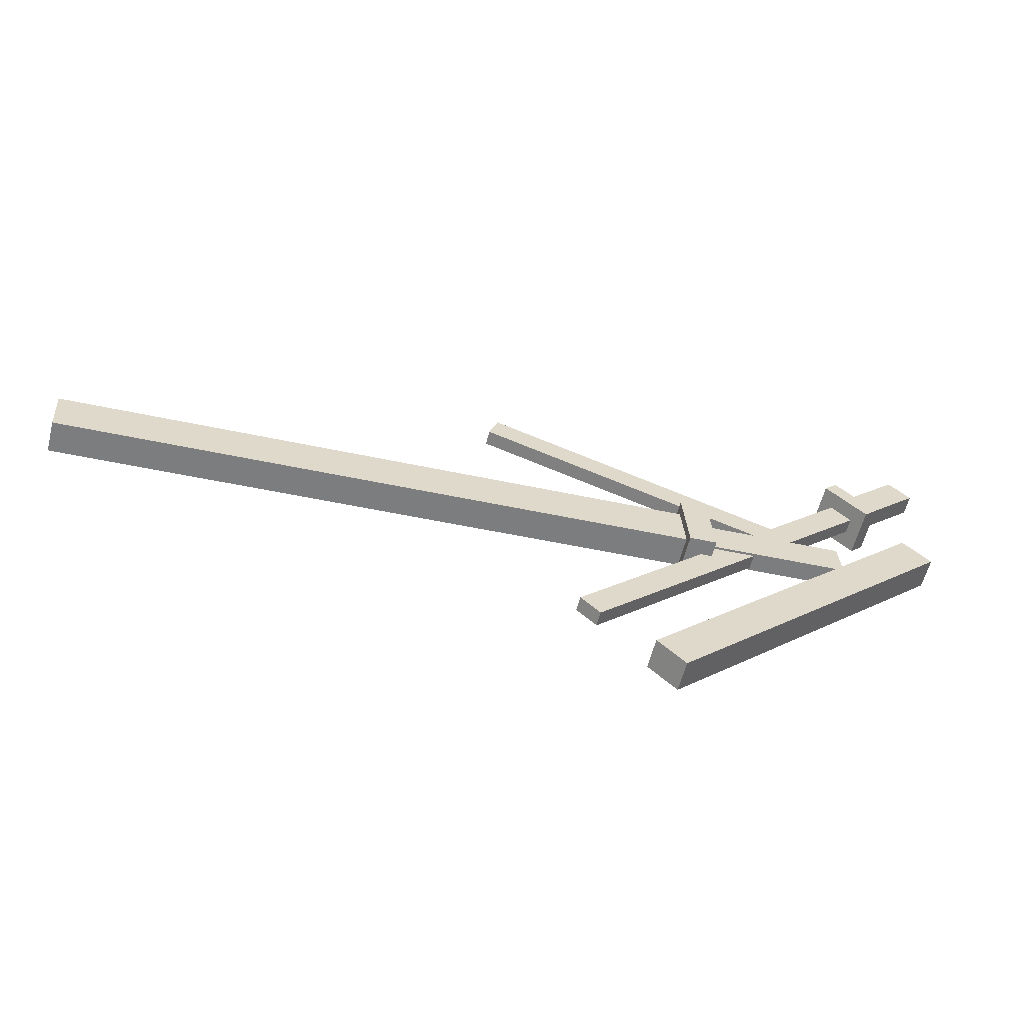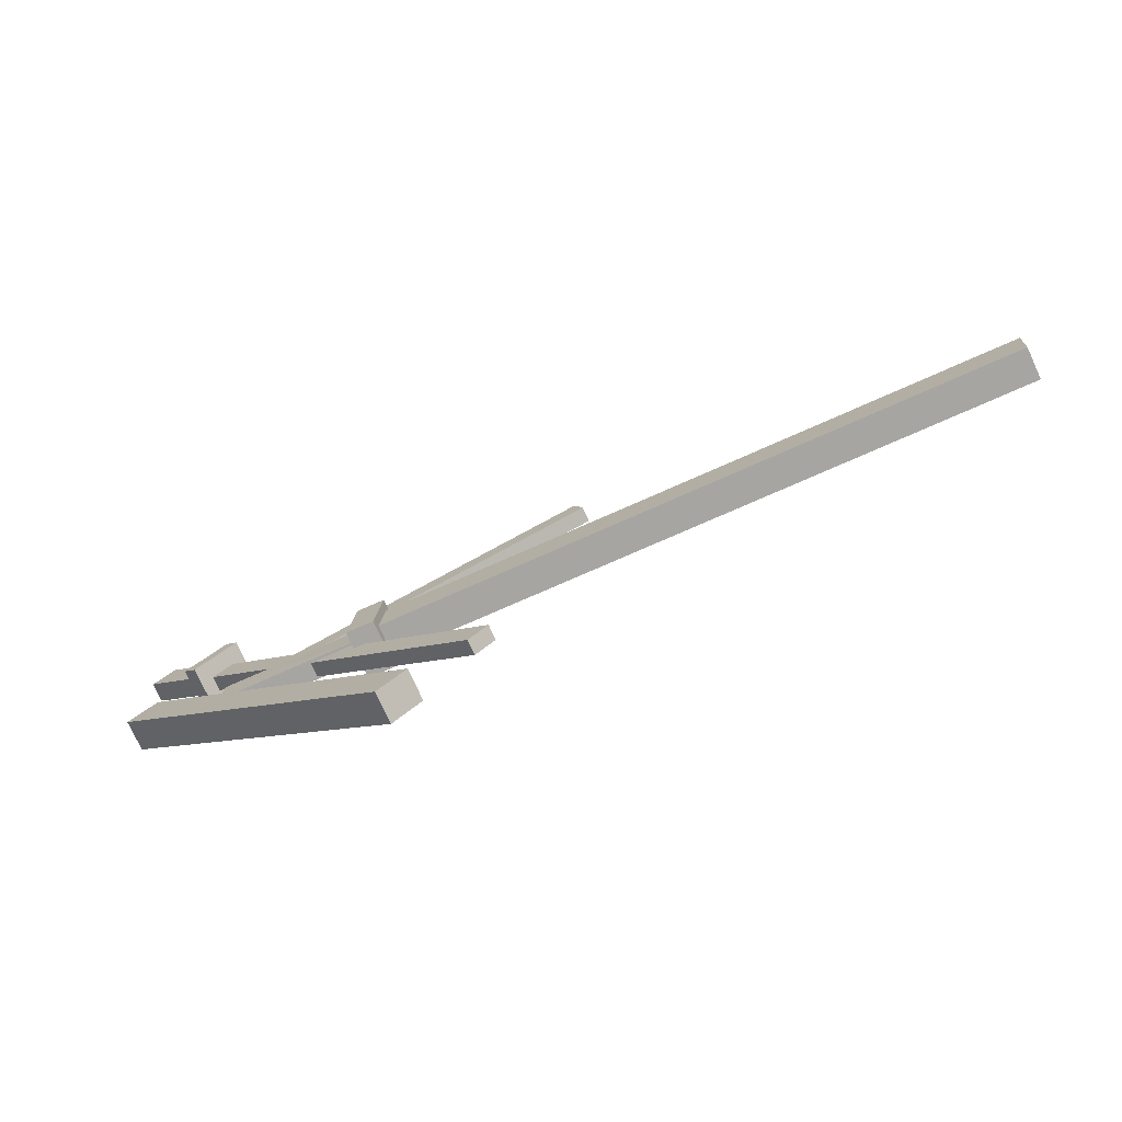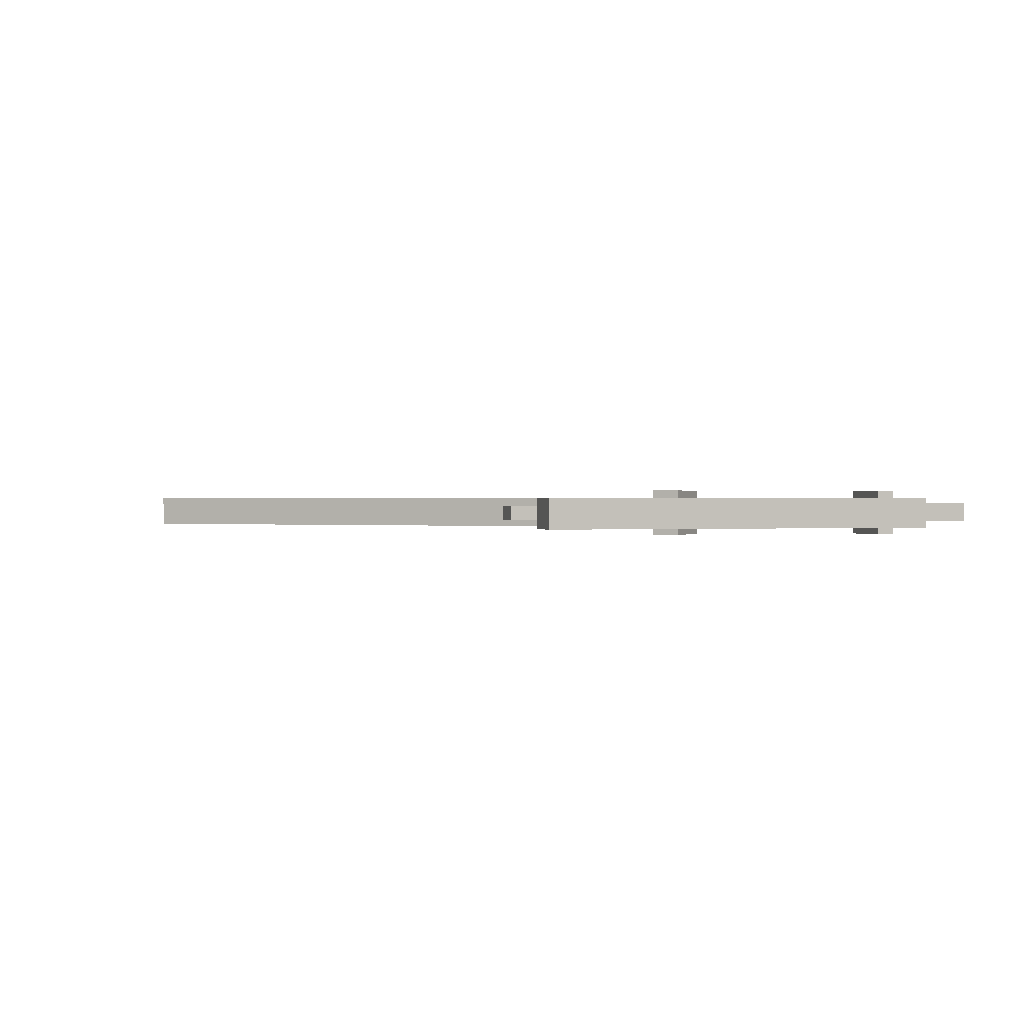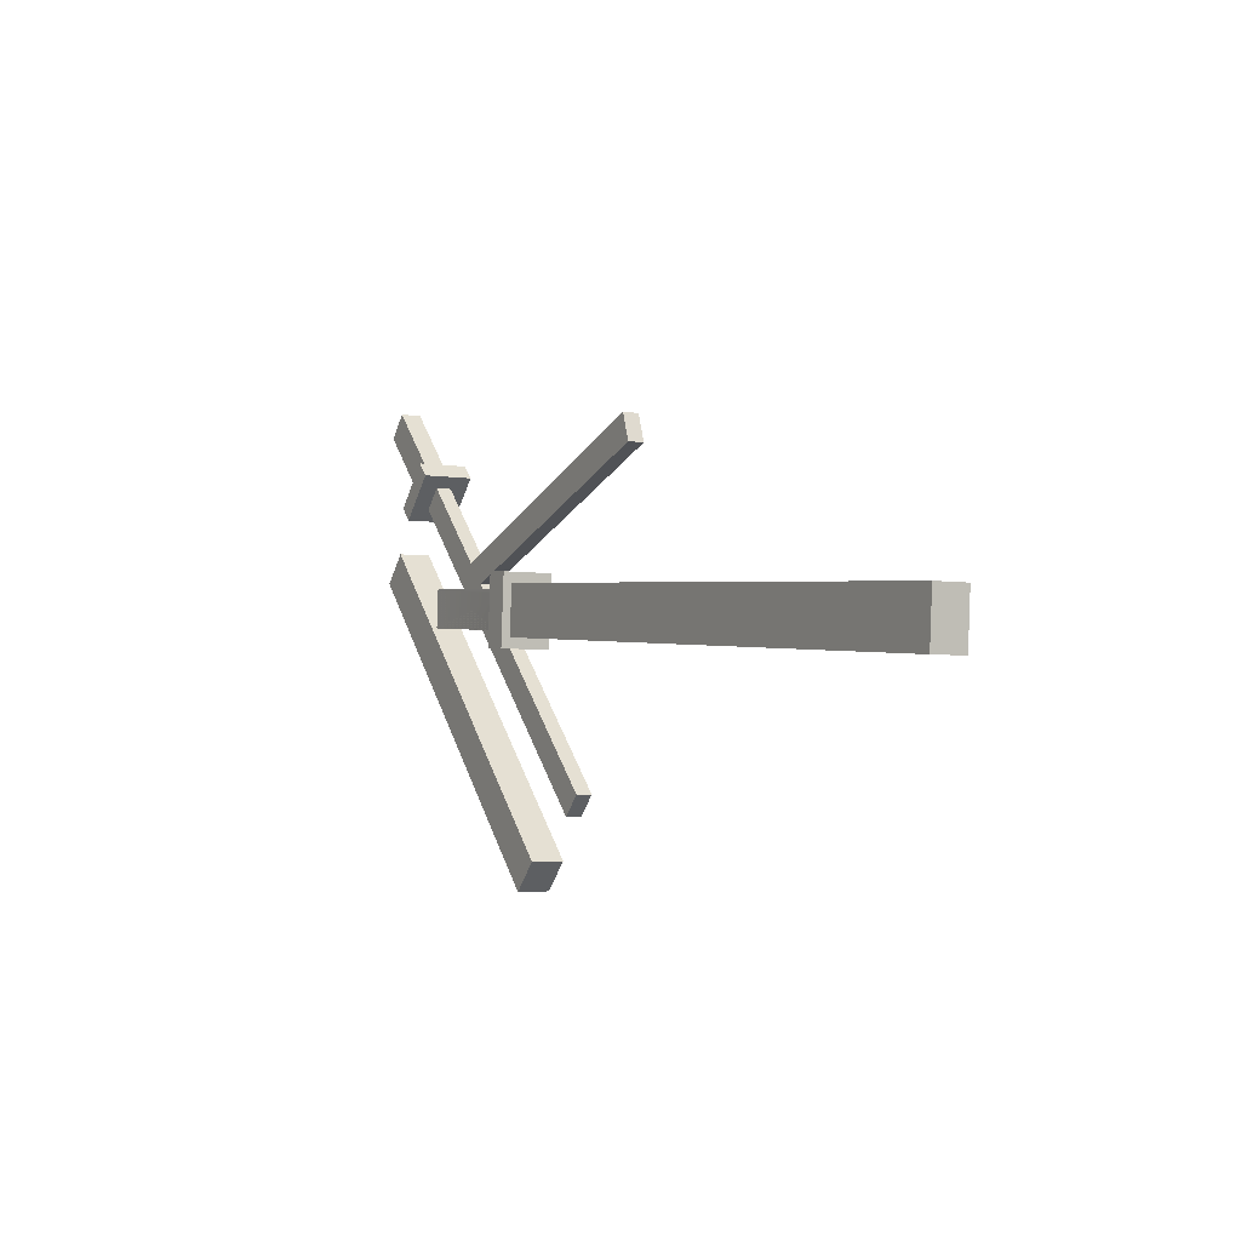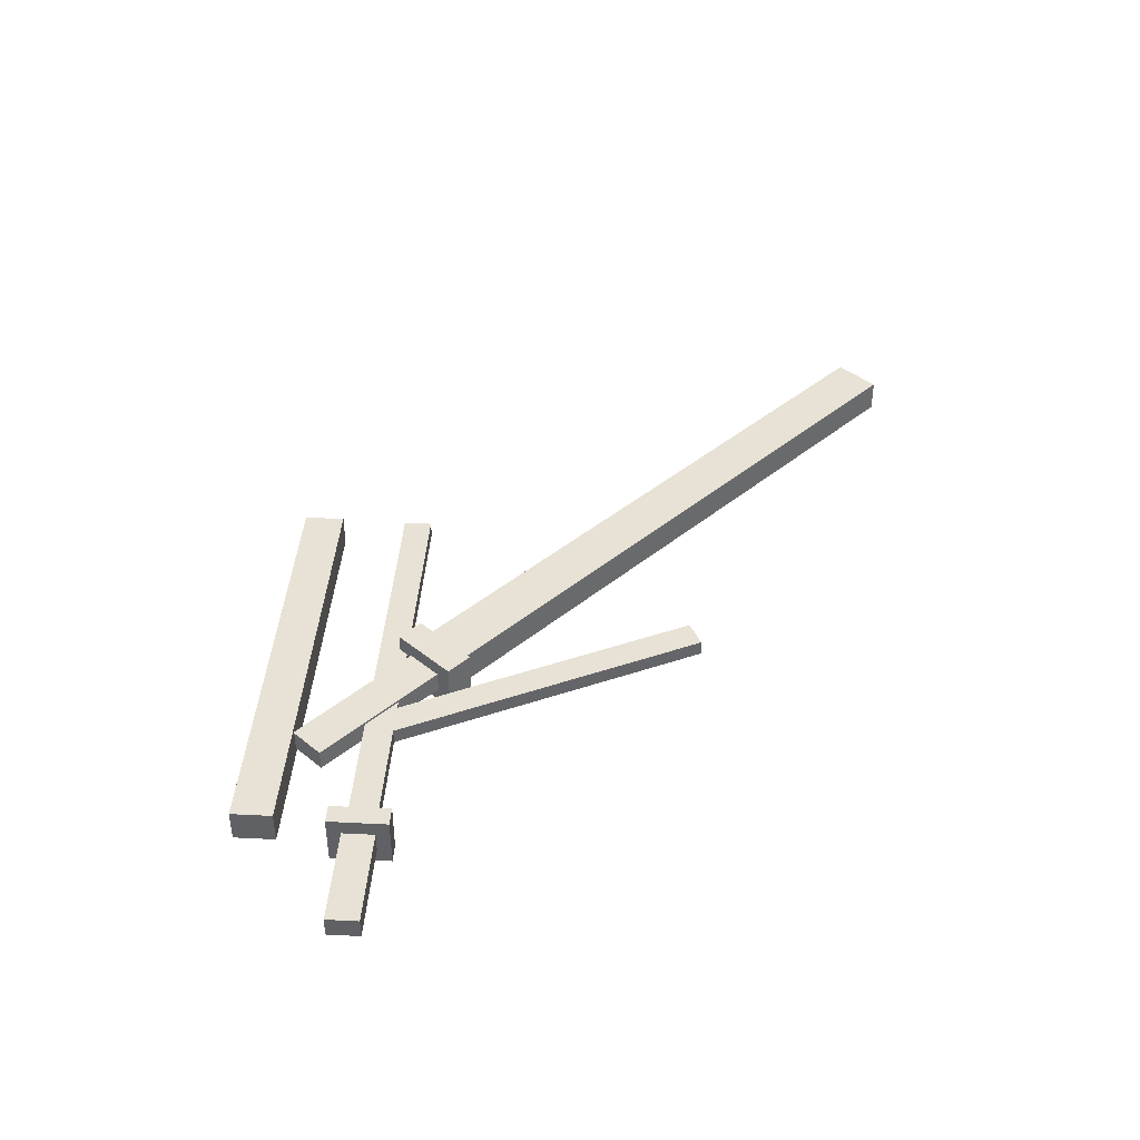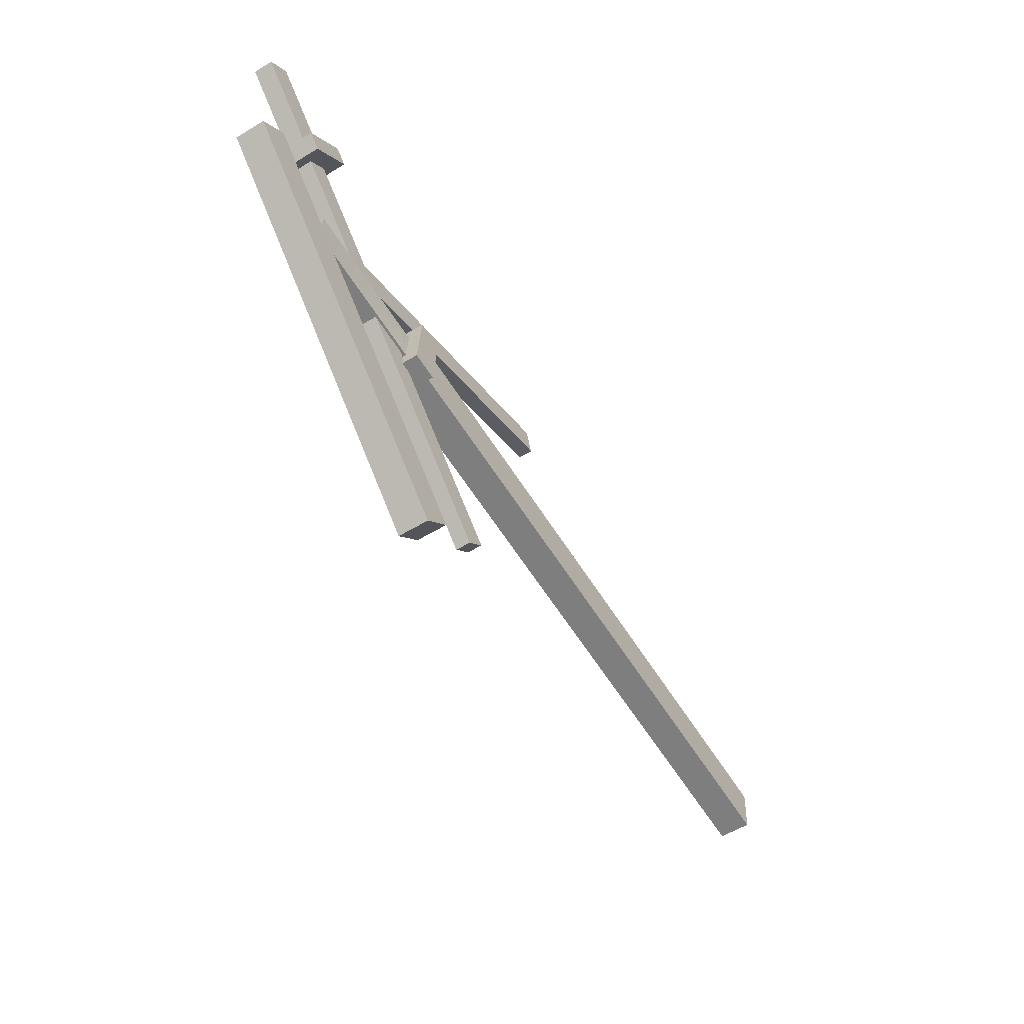
<metadata>
{"format":"obj","ext":"obj","renderer":"f3d","projection":"perspective","resolution":1024,"background":"white","views":[{"elev":-59.7,"azim":-14.3,"up":"+Y"},{"elev":-76.1,"azim":-155.3,"up":"+Y"},{"elev":0.4,"azim":27.5,"up":"+Z"},{"elev":-3.8,"azim":-118.5,"up":"+Y"},{"elev":40.4,"azim":138.5,"up":"+Z"},{"elev":-56.4,"azim":122.3,"up":"+Y"}]}
</metadata>
<code>
v -35.91 -1.806 5.155
v -35.91 -1.806 -5.509
v -37.07 14.78 5.155
v -37.07 14.78 -5.509
v -255.1 -0.4671 5.155
v -255.1 -0.4671 -5.509
v -253.9 -17.05 5.155
v -253.9 -17.05 -5.509
v -33.44 12.51 -2.744
v -32.63 0.9394 -2.744
v -254.1 -2.913 -2.744
v -253.2 -14.49 -2.744
v -254.1 -2.913 2.39
v -253.2 -14.49 2.39
v -33.44 12.51 2.39
v -32.63 0.9394 2.39
v -34.73 -5.437 -8.484
v -34.73 -5.437 8.13
v -36.41 18.54 -8.484
v -36.41 18.54 8.13
v -26.76 19.21 -8.484
v -26.76 19.21 8.13
v -25.08 -4.762 -8.484
v -25.08 -4.762 8.13
v 25.07 4.263 -3.573
v 25.07 4.263 3.219
v -26.25 0.6742 -3.573
v -26.25 0.6742 3.219
v -27.16 13.66 -3.573
v -27.16 13.66 3.219
v 24.16 17.25 -3.573
v 24.16 17.25 3.219
v -254.1 -2.913 -2.744
v -253.2 -14.49 -2.744
v -254.1 -2.913 2.39
v -253.2 -14.49 2.39
v -90.59 -3.113 -2.744
v -90.59 -3.113 2.39
v -91.78 8.434 -2.744
v -91.78 8.434 2.39
v -33.44 12.51 -2.744
v -32.63 0.9394 -2.744
v -33.44 12.51 2.39
v -32.63 0.9394 2.39
v -34.73 -5.437 -8.484
v -34.73 -5.437 8.13
v -36.41 18.54 -8.484
v -36.41 18.54 8.13
v -26.76 19.21 -8.484
v -26.76 19.21 8.13
v -25.08 -4.762 -8.484
v -25.08 -4.762 8.13
v 25.07 4.263 -3.573
v 25.07 4.263 3.219
v -26.25 0.6742 -3.573
v -26.25 0.6742 3.219
v -27.16 13.66 -3.573
v -27.16 13.66 3.219
v 24.16 17.25 -3.573
v 24.16 17.25 3.219
v -35.31 2.846 -2.744
v -35.83 10.25 2.39
v -35.96 12.2 -2.744
v -35.97 12.34 2.331
v -35.97 12.34 -2.744
v -35.97 12.34 2.39
v -35.16 0.7626 -2.744
v -35.16 0.7625 2.39
v -35.16 0.7626 -2.685
v -35.17 0.8952 2.39
v -25.47 0.7292 -3.573
v -25.47 0.7292 3.115
v -25.47 0.7292 3.219
v -25.48 0.9284 -3.573
v -26.37 13.72 -3.573
v -26.37 13.72 -3.469
v -26.37 13.72 3.219
v -26.36 13.52 3.219
v -26.26 12.12 -3.573
v -25.58 2.325 3.219
v -90.59 -3.113 -2.744
v -90.59 -3.113 2.39
v -90.59 -3.113 -1.395
v -91.47 5.386 -2.744
v -91.78 8.434 -2.744
v -91.78 8.434 2.39
v -33.72 -1.819 5.262
v -33.72 -1.819 -5.616
v -34.9 15.09 5.262
v -34.9 15.09 -5.616
v -257.3 -0.4537 5.262
v -257.3 -0.4537 -5.616
v -256.1 -17.37 5.262
v -256.1 -17.37 -5.616
v 61.14 21.63 5.155
v 61.14 21.63 -5.509
v 51.56 31.21 5.155
v 51.56 31.21 -5.509
v -50.58 -70.93 5.155
v -50.58 -70.93 -5.509
v -41 -80.51 5.155
v -41 -80.51 -5.509
v 28.84 52.87 -2.744
v 35.53 46.18 -2.744
v -74.53 -50.5 -2.744
v -67.84 -57.19 -2.744
v -74.53 -50.5 2.39
v -67.84 -57.19 2.39
v 28.84 52.87 2.39
v 35.53 46.18 2.39
v 37.92 41.41 -8.484
v 37.92 41.41 8.13
v 24.07 55.26 -8.484
v 24.07 55.26 8.13
v 28.59 59.78 -8.484
v 28.59 59.78 8.13
v 42.44 45.93 -8.484
v 42.44 45.93 8.13
v 62.95 72.79 -3.573
v 62.95 72.79 3.219
v 38.9 48.74 -3.573
v 38.9 48.74 3.219
v 31.4 56.24 -3.573
v 31.4 56.24 3.219
v 55.45 80.29 -3.573
v 55.45 80.29 3.219
v 28.84 52.87 -2.744
v 35.53 46.18 -2.744
v -74.53 -50.5 -2.744
v -67.84 -57.19 -2.744
v -74.53 -50.5 2.39
v -67.84 -57.19 2.39
v 28.84 52.87 2.39
v 35.53 46.18 2.39
v 37.92 41.41 -8.484
v 37.92 41.41 8.13
v 24.07 55.26 -8.484
v 24.07 55.26 8.13
v 28.59 59.78 -8.484
v 28.59 59.78 8.13
v 42.44 45.93 -8.484
v 42.44 45.93 8.13
v 62.95 72.79 -3.573
v 62.95 72.79 3.219
v 38.9 48.74 -3.573
v 38.9 48.74 3.219
v 31.4 56.24 -3.573
v 31.4 56.24 3.219
v 55.45 80.29 -3.573
v 55.45 80.29 3.219
v -103.4 59.78 -2.744
v -106.5 50.83 -2.744
v -103.4 59.78 2.39
v -106.5 50.83 2.39
v -1.052 14.67 -2.744
v -1.052 14.67 2.39
v 2.016 23.61 -2.744
v 2.016 23.61 2.39
v 28.84 52.87 -2.744
v 35.53 46.18 -2.744
v 28.84 52.87 2.39
v 35.53 46.18 2.39
v 37.92 41.41 -8.484
v 37.92 41.41 8.13
v 24.07 55.26 -8.484
v 24.07 55.26 8.13
v 28.59 59.78 -8.484
v 28.59 59.78 8.13
v 42.44 45.93 -8.484
v 42.44 45.93 8.13
v 62.95 72.79 -3.573
v 62.95 72.79 3.219
v 38.9 48.74 -3.573
v 38.9 48.74 3.219
v 31.4 56.24 -3.573
v 31.4 56.24 3.219
v 55.45 80.29 -3.573
v 55.45 80.29 3.219
v 28.86 50.48 -2.744
v 33.14 46.2 2.39
v 34.34 44.99 -2.744
v 34.34 44.99 -2.685
v 34.34 44.99 2.39
v 34.27 45.07 2.39
v 27.66 51.68 -2.744
v 27.73 51.6 -2.744
v 27.66 51.68 -2.685
v 27.66 51.68 2.39
v 39.27 49.11 3.115
v 39.16 49.22 -3.573
v 39.27 49.11 -3.573
v 39.27 49.11 3.219
v 31.77 56.61 -3.573
v 31.77 56.61 -3.469
v 31.88 56.5 3.219
v 31.77 56.61 3.219
v 32.69 55.69 -3.573
v 38.35 50.03 3.219
v 10.98 21.63 -2.744
v 10.98 21.63 2.39
v 4.289 28.31 -2.744
v 5.878 26.73 -2.744
v 4.289 28.31 2.39
v 61.14 21.63 5.155
v 61.14 21.63 -5.509
v 51.56 31.21 5.155
v 51.56 31.21 -5.509
v -50.58 -70.93 5.155
v -50.58 -70.93 -5.509
v -41 -80.51 5.155
v -41 -80.51 -5.509
g sheath
f 4 3 1
f 2 4 1
f 6 5 3
f 4 6 3
f 8 7 5
f 6 8 5
f 2 1 7
f 8 2 7
f 3 5 7
f 1 3 7
f 8 6 4
f 2 8 4
g blade
f 12 11 9
f 10 12 9
f 14 13 11
f 12 14 11
f 16 15 13
f 14 16 13
f 10 9 15
f 16 10 15
f 9 11 13
f 15 9 13
f 16 14 12
f 10 16 12
f 20 19 17
f 18 20 17
f 22 21 19
f 20 22 19
f 24 23 21
f 22 24 21
f 18 17 23
f 24 18 23
f 19 21 23
f 17 19 23
f 22 20 18
f 24 22 18
f 28 27 25
f 26 28 25
f 30 29 27
f 28 30 27
f 32 31 29
f 30 32 29
f 26 25 31
f 32 26 31
f 27 29 31
f 25 27 31
f 30 28 26
f 32 30 26
g blade_damaged
f 33 34 36
f 35 33 36
f 37 38 36
f 34 37 36
f 36 38 40
f 35 36 40
f 39 37 34
f 33 39 34
f 39 33 35
f 40 39 35
f 37 39 40
f 38 37 40
g blade_fragment
f 56 72 73
f 41 63 65
f 43 44 42
f 41 43 42
f 47 48 50
f 49 47 50
f 51 52 46
f 45 51 46
f 51 45 47
f 49 51 47
f 46 52 50
f 48 46 50
f 55 56 58
f 57 55 58
f 59 60 54
f 53 59 54
f 70 69 68
f 46 70 68
f 54 71 53
f 54 55 71
f 72 56 55
f 54 72 55
f 54 73 72
f 76 58 77
f 60 76 77
f 75 60 59
f 76 60 75
f 57 76 75
f 57 58 76
f 55 57 79
f 74 55 79
f 80 58 56
f 78 58 80
f 78 77 58
f 82 83 69
f 68 82 69
f 64 41 65
f 64 43 41
f 64 66 43
f 61 41 42
f 63 41 61
f 84 63 61
f 85 63 84
f 85 65 63
f 44 43 62
f 70 44 62
f 65 64 47
f 62 65 63
f 62 64 65
f 62 66 64
f 45 65 47
f 63 65 45
f 61 63 45
f 61 62 63
f 67 61 45
f 46 67 45
f 46 69 67
f 46 68 69
f 64 48 47
f 67 62 61
f 69 62 67
f 70 62 69
f 66 48 64
f 70 66 62
f 70 48 66
f 70 46 48
f 73 80 56
f 54 80 73
f 54 78 80
f 60 78 54
f 60 77 78
f 74 71 55
f 74 53 71
f 79 53 74
f 79 59 53
f 75 59 79
f 79 57 75
f 79 51 49
f 79 71 51
f 79 74 71
f 75 79 49
f 50 75 49
f 50 76 75
f 50 77 76
f 79 72 74
f 75 72 79
f 76 72 75
f 78 72 76
f 80 73 72
f 72 78 80
f 71 52 51
f 74 52 71
f 72 52 74
f 77 78 76
f 73 52 72
f 50 78 77
f 50 80 78
f 50 73 80
f 50 52 73
f 44 67 42
f 69 81 67
f 69 83 81
f 44 69 67
f 44 68 69
f 84 67 81
f 84 42 67
f 84 61 42
f 68 86 82
f 70 86 68
f 62 86 70
f 62 66 86
f 62 43 66
f 68 44 70
f 85 64 65
f 86 64 85
f 86 66 64
f 84 86 85
f 81 86 84
f 83 86 81
f 83 82 86
g effect
f 90 89 87
f 88 90 87
f 92 91 89
f 90 92 89
f 94 93 91
f 92 94 91
f 88 87 93
f 94 88 93
f 87 89 91
f 93 87 91
f 92 90 88
f 94 92 88
g item_blade
f 98 97 95
f 96 98 95
f 100 99 97
f 98 100 97
f 102 101 99
f 100 102 99
f 96 95 101
f 102 96 101
f 97 99 101
f 95 97 101
f 100 98 96
f 102 100 96
f 106 105 103
f 104 106 103
f 108 107 105
f 106 108 105
f 110 109 107
f 108 110 107
f 104 103 109
f 110 104 109
f 103 105 107
f 109 103 107
f 108 106 104
f 110 108 104
f 112 114 113
f 111 112 113
f 116 115 113
f 114 116 113
f 118 117 115
f 116 118 115
f 112 111 117
f 118 112 117
f 111 113 115
f 117 111 115
f 116 114 112
f 118 116 112
f 122 121 119
f 120 122 119
f 124 123 121
f 122 124 121
f 126 125 123
f 124 126 123
f 120 119 125
f 126 120 125
f 121 123 125
f 119 121 125
f 124 122 120
f 126 124 120
g item_bladens
f 130 129 127
f 128 130 127
f 132 131 129
f 130 132 129
f 134 133 131
f 132 134 131
f 128 127 133
f 134 128 133
f 127 129 131
f 133 127 131
f 132 130 128
f 134 132 128
f 136 138 137
f 135 136 137
f 140 139 137
f 138 140 137
f 142 141 139
f 140 142 139
f 136 135 141
f 142 136 141
f 135 137 139
f 141 135 139
f 140 138 136
f 142 140 136
f 146 145 143
f 144 146 143
f 148 147 145
f 146 148 145
f 150 149 147
f 148 150 147
f 144 143 149
f 150 144 149
f 145 147 149
f 143 145 149
f 148 146 144
f 150 148 144
g item_damaged
f 194 176 196
f 151 152 154
f 153 151 154
f 156 154 152
f 155 156 152
f 153 154 156
f 158 153 156
f 155 152 151
f 157 155 151
f 151 153 158
f 157 151 158
f 156 155 157
f 158 156 157
f 161 162 160
f 159 161 160
f 165 166 168
f 167 165 168
f 169 170 164
f 163 169 164
f 163 165 167
f 169 163 167
f 164 170 168
f 166 164 168
f 173 174 176
f 175 173 176
f 177 178 172
f 171 177 172
f 184 182 183
f 164 184 183
f 164 181 163
f 164 182 181
f 164 183 182
f 189 173 191
f 189 174 173
f 189 192 174
f 172 191 171
f 172 189 191
f 172 192 189
f 193 178 177
f 194 178 193
f 194 196 178
f 175 194 193
f 175 176 194
f 190 191 173
f 190 171 191
f 197 171 190
f 193 171 197
f 193 177 171
f 175 190 173
f 175 197 190
f 175 193 197
f 193 195 197
f 194 195 193
f 194 196 195
f 191 170 169
f 189 170 191
f 192 170 189
f 192 198 170
f 195 176 174
f 198 195 174
f 162 181 160
f 182 199 181
f 162 182 181
f 162 183 182
f 201 185 186
f 202 201 186
f 187 159 185
f 201 187 185
f 185 166 165
f 187 166 185
f 188 187 179
f 188 166 187
f 188 180 166
f 165 186 185
f 192 198 174
f 172 198 192
f 172 195 198
f 195 196 176
f 172 196 195
f 172 178 196
f 197 169 167
f 197 190 169
f 193 197 167
f 168 193 167
f 168 194 193
f 190 191 169
f 190 189 191
f 197 189 190
f 195 189 197
f 168 196 194
f 195 192 189
f 168 195 196
f 198 192 195
f 168 198 195
f 168 170 198
f 162 184 183
f 162 180 184
f 161 180 162
f 161 188 180
f 186 179 202
f 179 160 181
f 179 159 160
f 186 159 179
f 186 185 159
f 163 186 165
f 181 186 163
f 181 185 186
f 181 187 185
f 187 188 179
f 182 187 181
f 182 188 187
f 180 188 182
f 184 180 182
f 184 166 180
f 184 164 166
f 179 181 199
f 202 179 199
f 199 182 183
f 200 199 183
f 183 203 200
f 180 188 203
f 203 184 180
f 203 183 184
f 187 161 159
f 203 187 201
f 188 161 187
f 187 203 188
f 202 203 201
f 199 203 202
f 199 200 203
f 207 206 204
f 205 207 204
f 209 208 206
f 207 209 206
f 211 210 208
f 209 211 208
f 205 204 210
f 211 205 210
f 206 208 210
f 204 206 210
f 209 207 205
f 211 209 205

</code>
